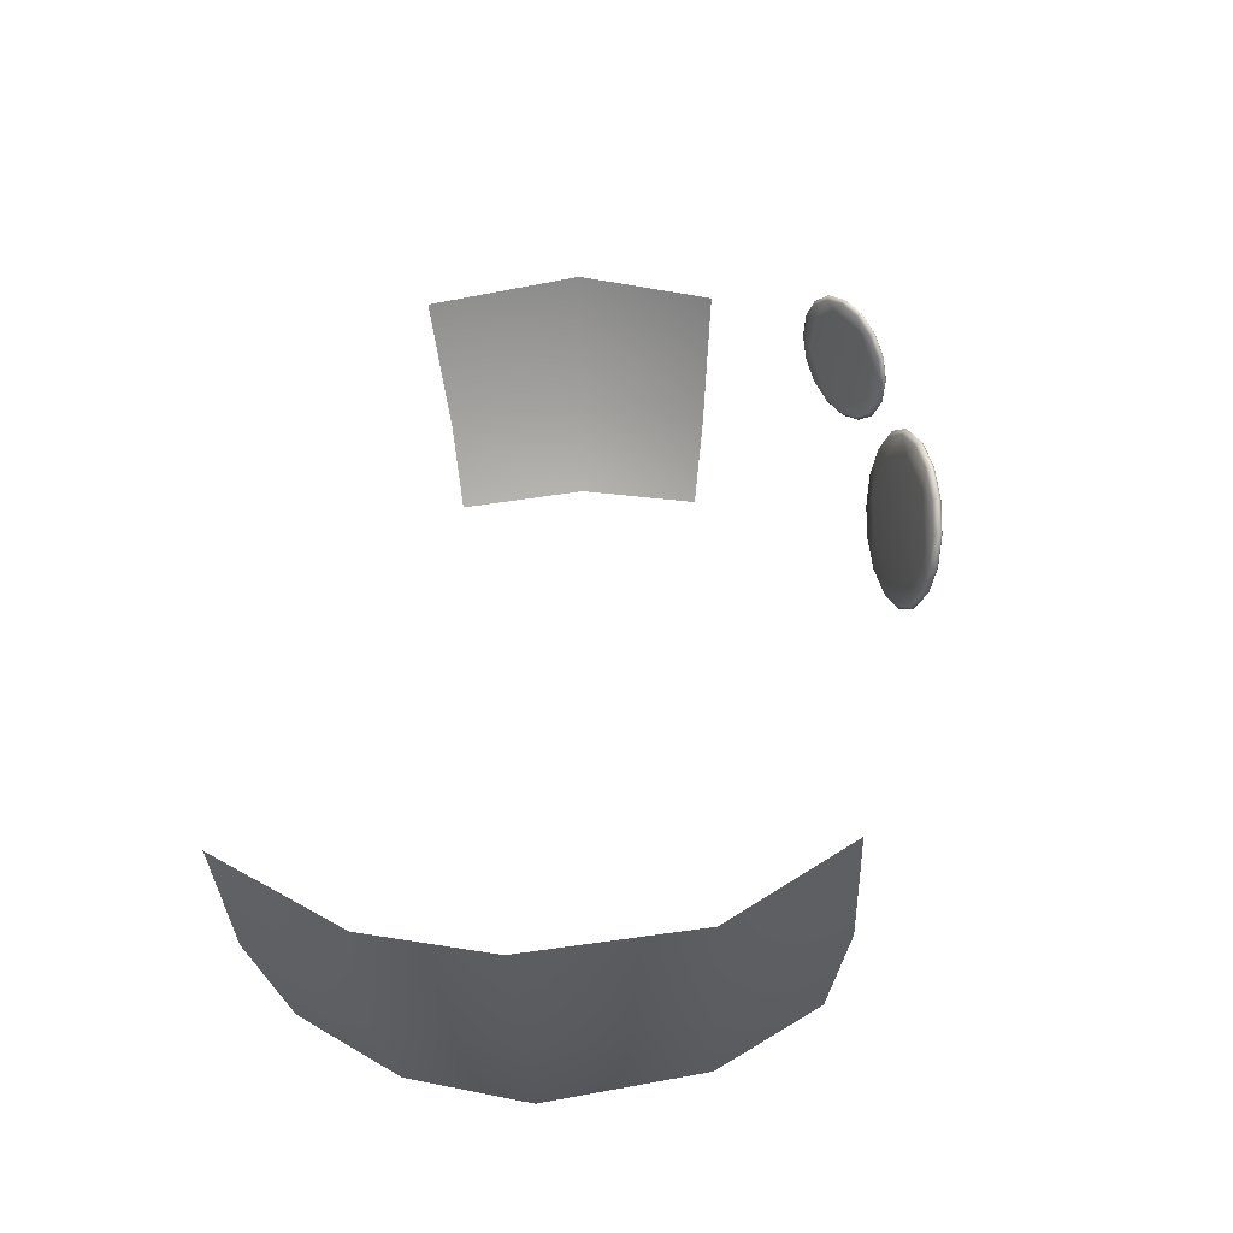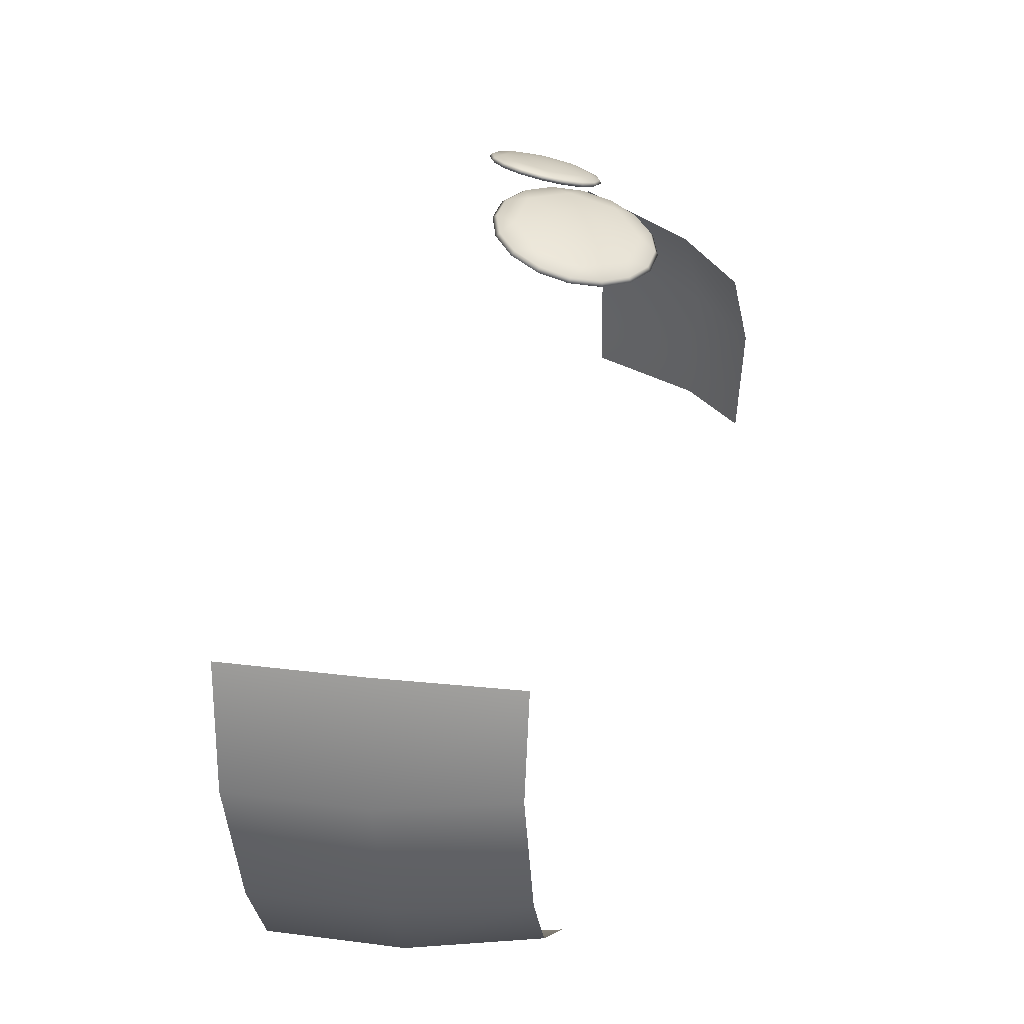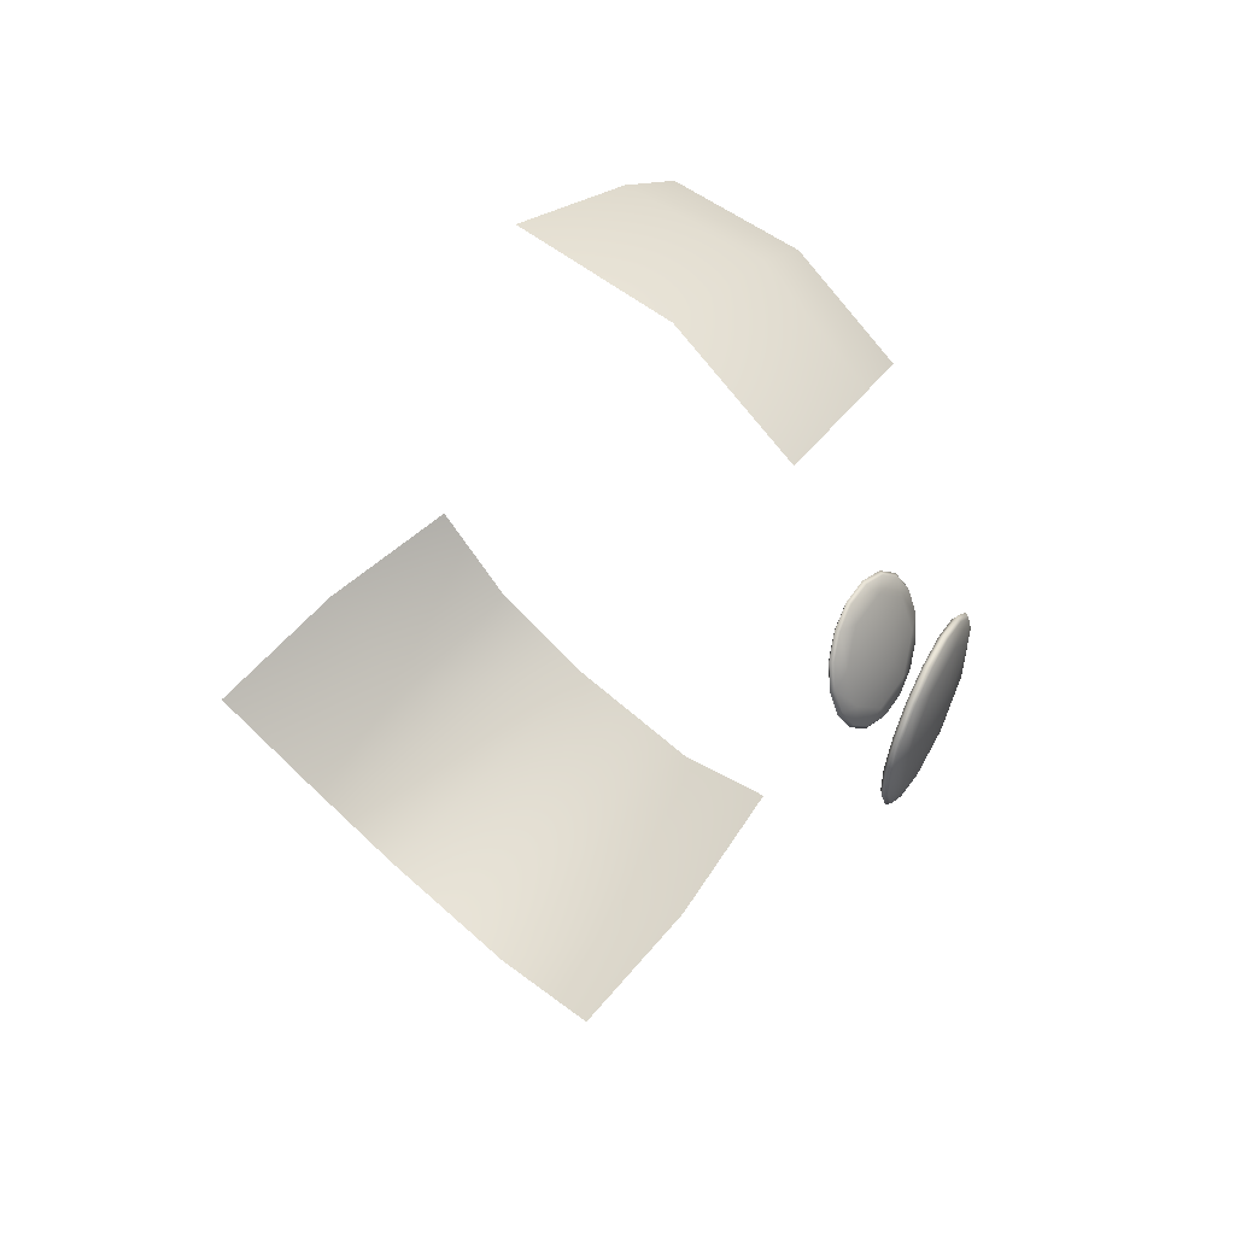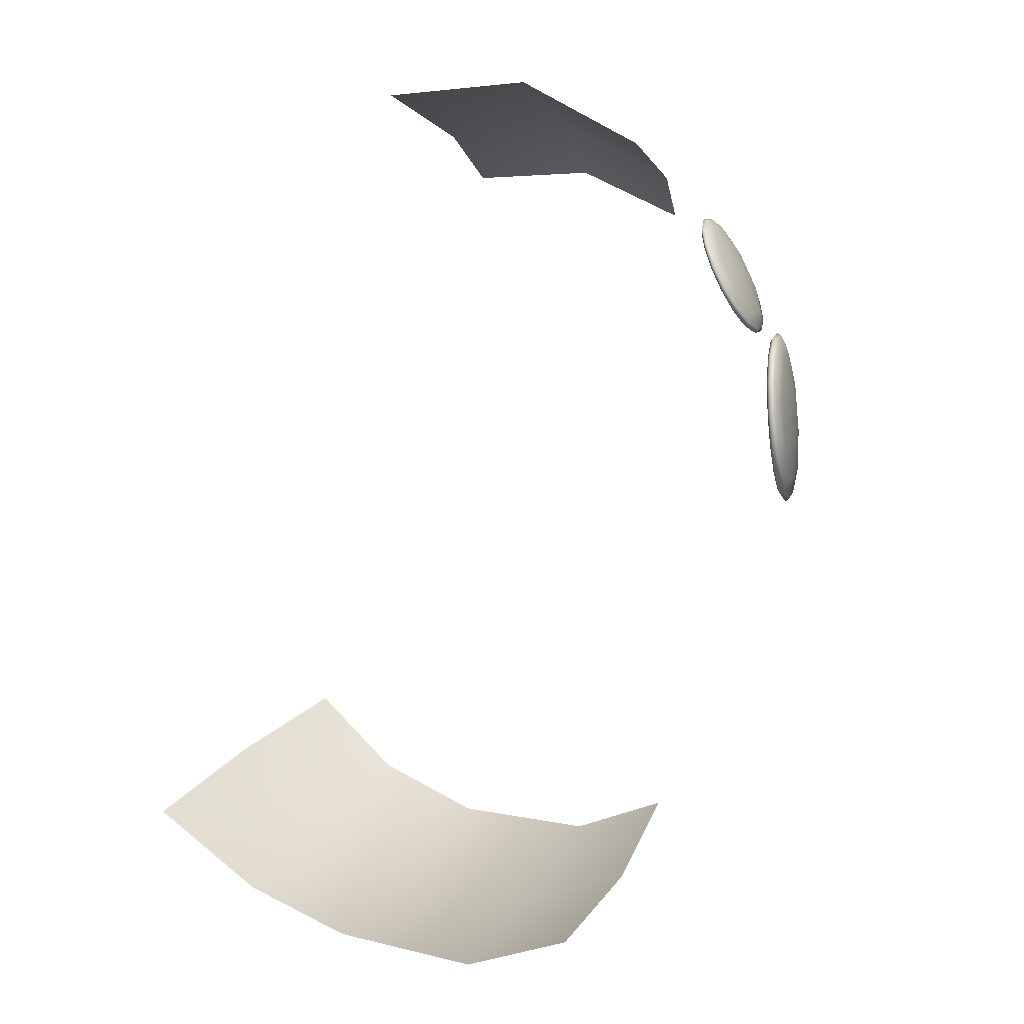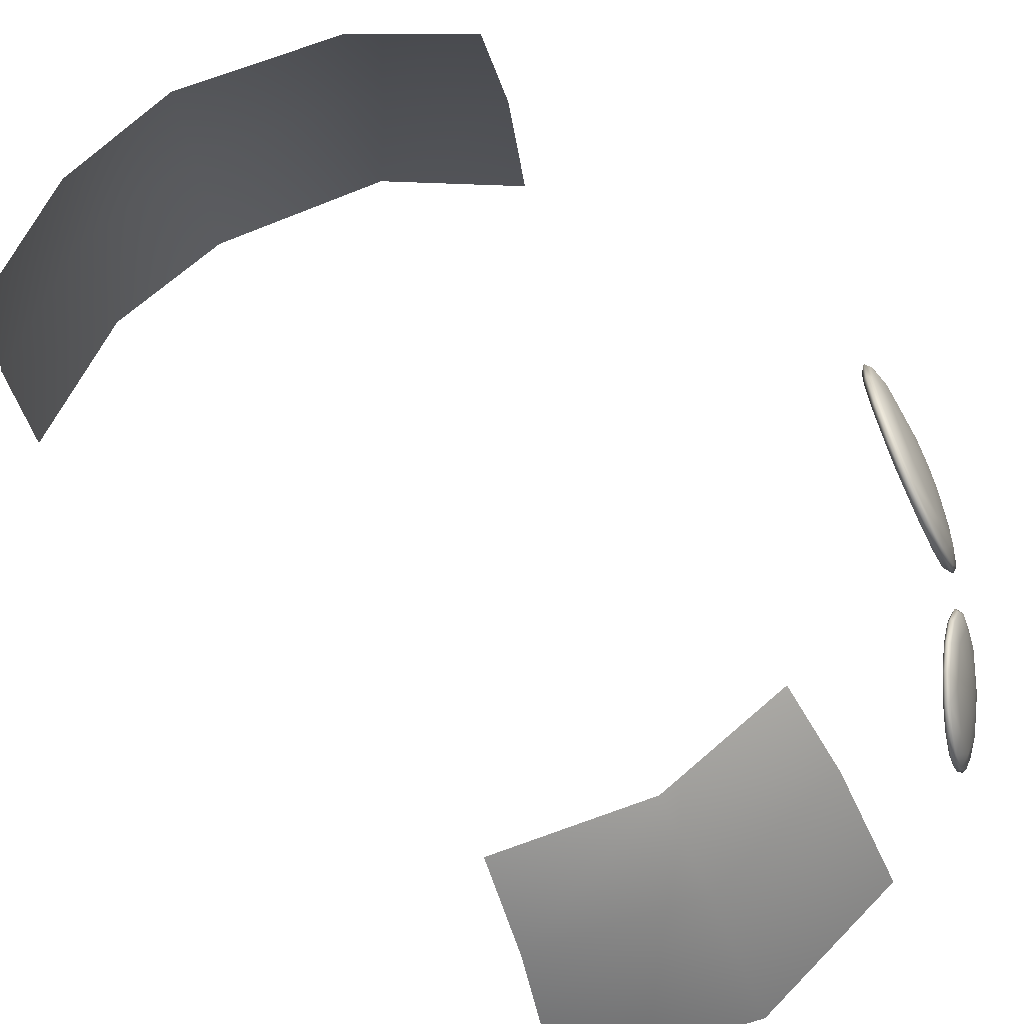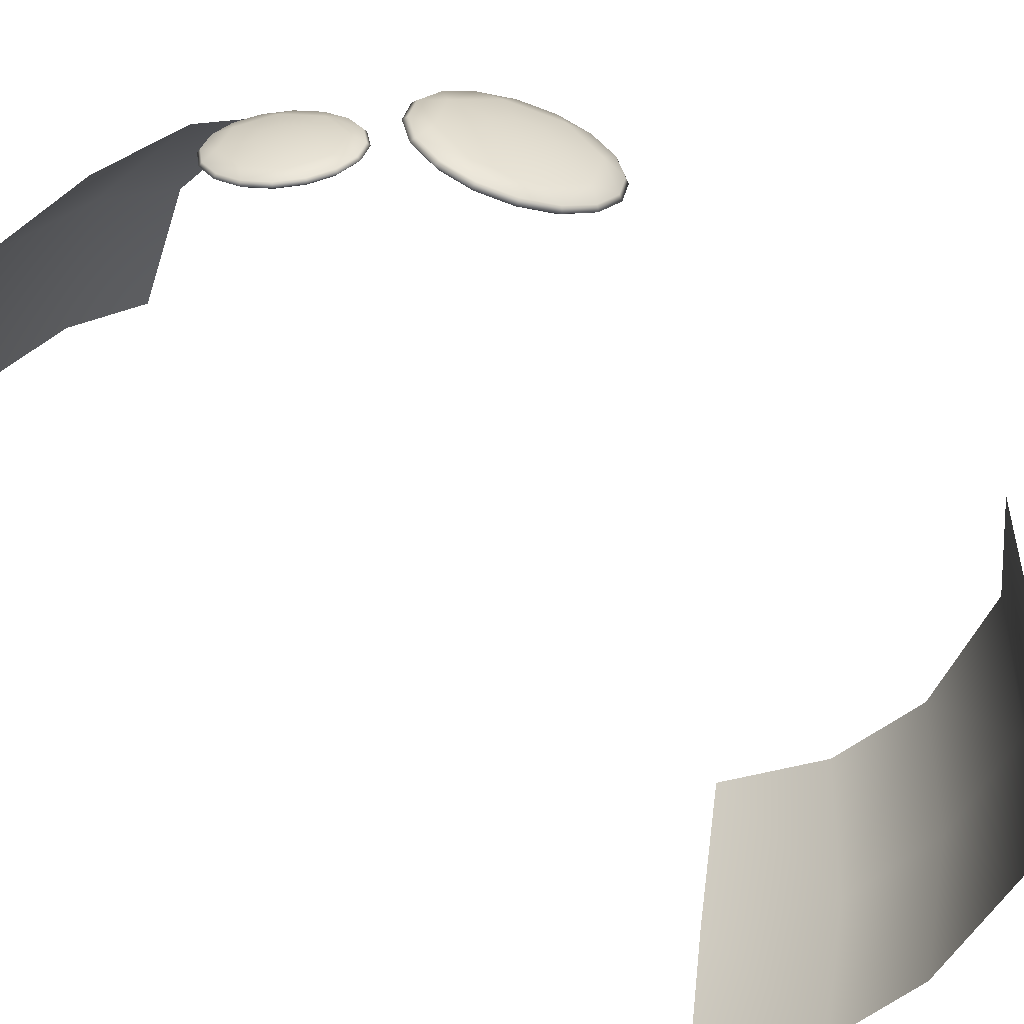
<metadata>
{"format":"obj","ext":"obj","renderer":"f3d","projection":"perspective","resolution":1024,"background":"white","views":[{"elev":-26.9,"azim":2.7,"up":"+Z"},{"elev":-39.4,"azim":94.7,"up":"+Z"},{"elev":75.2,"azim":42.3,"up":"+Z"},{"elev":30.7,"azim":27.4,"up":"+Z"},{"elev":74.9,"azim":-29.7,"up":"+Y"},{"elev":-40.7,"azim":61.7,"up":"+Y"}]}
</metadata>
<code>
o US_Headgear_Peace.mo_US_Headgear_Peace.md.001
v 0.0432 8.397 4.249
v 1.784 7.478 4.808
v 1.641 8.205 3.919
v 0.066 7.7 5.219
v 1.942 5.994 5.871
v 0.1111 6.16 6.4
v -1.965 6.018 5.909
v -1.749 7.485 4.813
v -1.641 8.205 3.919
v 1.895 0.9843 -5.057
v 3.363 3.087 -4.412
v 3.406 1.078 -4.075
v -1.833 0.9671 -5.052
v -3.368 3.087 -4.414
v -1.84 2.951 -5.408
v -0.1762 2.945 -5.705
v -0.2513 0.9623 -5.332
v 1.828 2.953 -5.386
v 3.08 5.094 -4.535
v 1.792 4.92 -5.365
v -0.2301 4.89 -5.72
v -1.762 4.924 -5.384
v -3.059 5.099 -4.554
v -3.388 0.9516 -4.152
v 3.317 5.307 5.019
v 3.854 4.79 4.475
v 3.564 4.901 4.866
v 4.018 5.04 4.074
v 3.257 5.772 4.844
v 3.205 5.438 5.14
v 3.168 5.73 5.029
v 3.31 5.141 5.147
v 3.466 4.885 5.051
v 3.649 4.709 4.865
v 3.832 4.639 4.619
v 3.986 4.687 4.349
v 4.089 4.844 4.096
v 4.125 5.088 3.9
v 4.087 5.38 3.789
v 3.958 5.505 3.898
v 3.42 6.022 4.443
v 3.711 5.911 4.051
v 3.982 5.677 3.782
v 3.826 5.933 3.878
v 3.643 6.109 4.064
v 3.46 6.179 4.31
v 3.306 6.131 4.58
v 3.203 5.974 4.833
v 4.569 4.986 2.198
v 4.174 5.75 3.147
v 4.583 5.309 1.585
v 4.4 5.168 2.845
v 4.433 5.949 1.365
v 4.41 6.183 1.193
v 4.538 5.766 1.165
v 4.633 5.363 1.303
v 4.68 5.035 1.588
v 4.671 4.831 1.974
v 4.609 4.783 2.403
v 4.502 4.898 2.811
v 4.367 5.159 3.134
v 4.225 5.525 3.324
v 4.097 5.942 3.352
v 4.024 6.39 2.927
v 4.037 6.714 2.314
v 4.206 6.531 1.667
v 4.002 6.345 3.214
v 3.955 6.673 2.93
v 3.964 6.877 2.543
v 4.026 6.925 2.114
v 4.133 6.81 1.706
v 4.268 6.549 1.383
v 3.789 5.462 4.556
v 3.948 5.299 4.382
v 3.922 5.502 4.305
v 4.128 5.084 4.148
v 3.372 5.811 4.914
v 3.363 6.169 4.623
v 3.258 6.008 4.881
v 3.534 6.06 4.515
v 3.615 5.619 4.72
v 3.686 5.729 4.544
v 3.814 5.681 4.372
v 4.069 5.546 3.973
v 4.197 5.105 3.93
v 3.823 5.95 4.126
v 3.641 5.416 4.797
v 3.521 6.217 4.348
v 3.707 6.146 4.097
v 3.894 5.967 3.908
v 4.052 5.706 3.809
v 4.159 5.403 3.817
v 3.869 5.979 3.859
v 3.674 6.166 4.057
v 4.035 5.706 3.757
v 4.146 5.39 3.765
v 4.186 5.078 3.882
v 4.149 4.819 4.092
v 3.314 6.19 4.608
v 3.479 6.241 4.32
v 3.431 5.349 5.088
v 3.222 5.76 5.081
v 3.205 6.022 4.877
v 3.485 4.862 5.109
v 3.319 5.135 5.211
v 3.207 5.451 5.203
v 3.167 5.763 5.086
v 3.26 5.462 5.193
v 3.367 5.159 5.201
v 3.526 4.899 5.103
v 3.713 4.719 4.914
v 3.68 4.674 4.911
v 3.899 4.648 4.662
v 3.875 4.6 4.648
v 4.057 4.696 4.387
v 3.677 4.945 4.936
v 3.966 4.835 4.547
v 3.749 5.237 4.73
v 3.877 5.189 4.558
v 4.039 4.651 4.361
v 4.161 4.857 4.13
v 4.415 6.156 2.592
v 4.222 6.763 2.346
v 4.209 6.442 2.956
v 4.481 5.876 2.689
v 4.551 5.923 2.3
v 4.421 6.298 2.323
v 4.495 6.218 2.039
v 4.615 6.003 1.402
v 4.391 6.582 1.703
v 4.595 5.963 1.907
v 4.765 5.366 1.621
v 4.661 5.682 2.003
v 4.782 4.842 1.987
v 4.79 5.05 1.593
v 4.743 5.384 1.304
v 4.646 5.795 1.163
v 4.515 6.22 1.191
v 4.37 6.593 1.385
v 4.233 6.859 1.714
v 4.124 6.976 2.13
v 4.061 6.927 2.567
v 4.052 6.719 2.961
v 4.466 6.219 1.132
v 4.314 6.609 1.335
v 4.171 6.887 1.679
v 4.057 7.009 2.113
v 3.991 6.958 2.571
v 3.982 6.741 2.982
v 4.1 6.385 3.25
v 4.603 5.775 1.103
v 4.678 4.728 2.422
v 4.744 4.779 1.964
v 4.753 4.996 1.553
v 4.704 5.346 1.25
v 4.564 4.851 2.856
v 4.196 5.974 3.392
v 4.031 6.392 3.285
v 4.132 5.962 3.432
v 4.327 5.55 3.363
v 4.269 5.519 3.403
v 4.472 5.176 3.169
v 4.42 5.128 3.2
v 4.609 4.911 2.84
v 4.718 4.793 2.425
v 4.583 5.226 2.875
v 4.358 5.805 3.175
v 4.752 5.045 2.231
v 4.655 5.54 2.272
v 4.58 5.62 2.556
f 1 2 3
f 2 1 4
f 4 5 2
f 5 4 6
f 4 7 6
f 7 4 8
f 1 8 4
f 8 1 9
f 10 11 12
f 13 14 15
f 16 13 15
f 13 16 17
f 16 10 17
f 10 16 18
f 11 10 18
f 18 19 11
f 19 18 20
f 18 21 20
f 21 18 16
f 15 21 16
f 21 15 22
f 15 23 22
f 23 15 14
f 14 13 24
f 25 26 27
f 26 25 28
f 29 28 25
f 29 30 31
f 30 29 25
f 25 32 30
f 25 33 32
f 33 25 27
f 27 34 33
f 27 35 34
f 35 27 26
f 26 36 35
f 26 37 36
f 37 26 28
f 28 38 37
f 28 39 38
f 39 28 40
f 28 29 40
f 41 40 29
f 40 41 42
f 40 43 39
f 40 44 43
f 44 40 42
f 42 45 44
f 42 46 45
f 46 42 41
f 41 47 46
f 41 48 47
f 48 41 29
f 29 31 48
f 49 50 51
f 50 49 52
f 53 54 55
f 55 51 53
f 51 55 56
f 51 56 57
f 57 49 51
f 49 57 58
f 49 58 59
f 59 52 49
f 52 59 60
f 52 60 61
f 61 50 52
f 50 61 62
f 50 62 63
f 63 64 50
f 64 51 50
f 51 64 53
f 65 53 64
f 53 65 66
f 64 63 67
f 64 67 68
f 68 65 64
f 65 68 69
f 65 69 70
f 70 66 65
f 66 70 71
f 66 71 72
f 72 53 66
f 53 72 54
f 73 74 75
f 76 75 74
f 77 78 79
f 78 77 80
f 81 80 77
f 80 81 82
f 73 82 81
f 73 83 82
f 83 73 75
f 84 83 75
f 75 76 84
f 85 84 76
f 83 84 86
f 86 82 83
f 82 86 80
f 73 81 87
f 77 87 81
f 80 88 78
f 80 89 88
f 89 80 86
f 86 90 89
f 86 91 90
f 91 86 84
f 84 92 91
f 84 85 92
f 89 93 94
f 93 89 90
f 90 95 93
f 95 90 91
f 91 96 95
f 96 91 92
f 92 97 96
f 97 92 85
f 85 98 97
f 43 96 39
f 97 39 96
f 39 97 38
f 98 38 97
f 38 98 37
f 48 99 47
f 100 47 99
f 47 100 46
f 94 46 100
f 46 94 45
f 93 45 94
f 45 93 44
f 95 44 93
f 44 95 43
f 96 43 95
f 87 77 101
f 102 101 77
f 77 79 102
f 103 102 79
f 79 99 103
f 99 79 78
f 78 100 99
f 100 78 88
f 88 94 100
f 94 88 89
f 34 104 33
f 105 33 104
f 33 105 32
f 106 32 105
f 32 106 30
f 107 30 106
f 30 107 31
f 103 31 107
f 31 103 48
f 99 48 103
f 108 107 106
f 106 109 108
f 109 106 105
f 105 110 109
f 110 105 104
f 104 111 110
f 111 104 112
f 112 113 111
f 113 112 114
f 114 115 113
f 102 103 107
f 107 108 102
f 101 102 108
f 101 108 109
f 109 116 101
f 116 109 110
f 116 110 111
f 111 117 116
f 117 111 113
f 117 113 115
f 118 101 116
f 116 119 118
f 119 116 117
f 115 114 120
f 120 121 115
f 76 115 121
f 115 76 117
f 74 117 76
f 117 74 119
f 74 73 119
f 73 118 119
f 118 73 87
f 101 118 87
f 76 121 85
f 98 85 121
f 121 120 98
f 120 37 98
f 37 120 36
f 114 36 120
f 36 114 35
f 112 35 114
f 35 112 34
f 104 34 112
f 122 123 124
f 124 125 122
f 126 122 125
f 126 127 122
f 128 129 130
f 129 128 131
f 131 132 129
f 132 131 133
f 126 133 131
f 128 126 131
f 126 128 127
f 130 127 128
f 127 130 123
f 123 122 127
f 132 134 135
f 132 135 136
f 136 129 132
f 129 136 137
f 129 137 138
f 138 130 129
f 130 138 139
f 130 139 140
f 140 123 130
f 123 140 141
f 123 141 142
f 142 124 123
f 124 142 143
f 139 144 145
f 145 140 139
f 140 145 146
f 146 141 140
f 141 146 147
f 147 142 141
f 142 147 148
f 148 143 142
f 143 148 149
f 149 150 143
f 68 148 69
f 147 69 148
f 69 147 70
f 146 70 147
f 70 146 71
f 145 71 146
f 71 145 72
f 144 72 145
f 72 144 54
f 151 54 144
f 134 152 153
f 153 135 134
f 135 153 154
f 154 136 135
f 136 154 155
f 155 137 136
f 137 155 151
f 151 138 137
f 138 151 144
f 144 139 138
f 54 151 55
f 155 55 151
f 55 155 56
f 154 56 155
f 56 154 57
f 153 57 154
f 57 153 58
f 152 58 153
f 58 152 59
f 156 59 152
f 157 158 159
f 159 160 157
f 160 159 161
f 161 162 160
f 162 161 163
f 163 164 162
f 164 163 156
f 156 165 164
f 165 156 152
f 152 134 165
f 59 156 60
f 163 60 156
f 60 163 61
f 161 61 163
f 61 161 62
f 159 62 161
f 62 159 63
f 158 63 159
f 63 158 67
f 166 162 164
f 166 160 162
f 160 166 167
f 167 157 160
f 167 150 157
f 158 157 150
f 150 149 158
f 149 67 158
f 67 149 68
f 148 68 149
f 168 165 134
f 168 164 165
f 164 168 166
f 169 166 168
f 166 169 170
f 170 167 166
f 124 143 150
f 150 167 124
f 125 124 167
f 167 170 125
f 170 126 125
f 126 170 169
f 133 126 169
f 168 133 169
f 133 168 132
f 134 132 168

</code>
